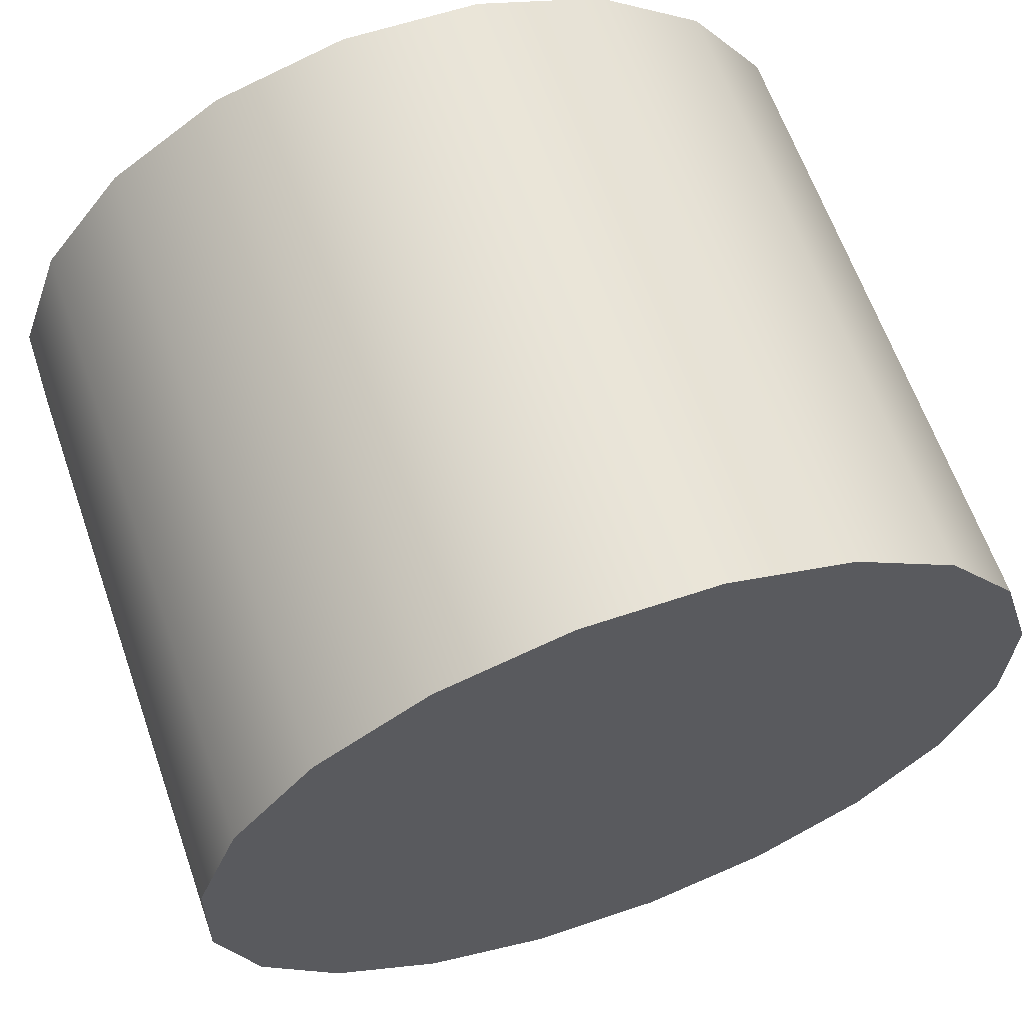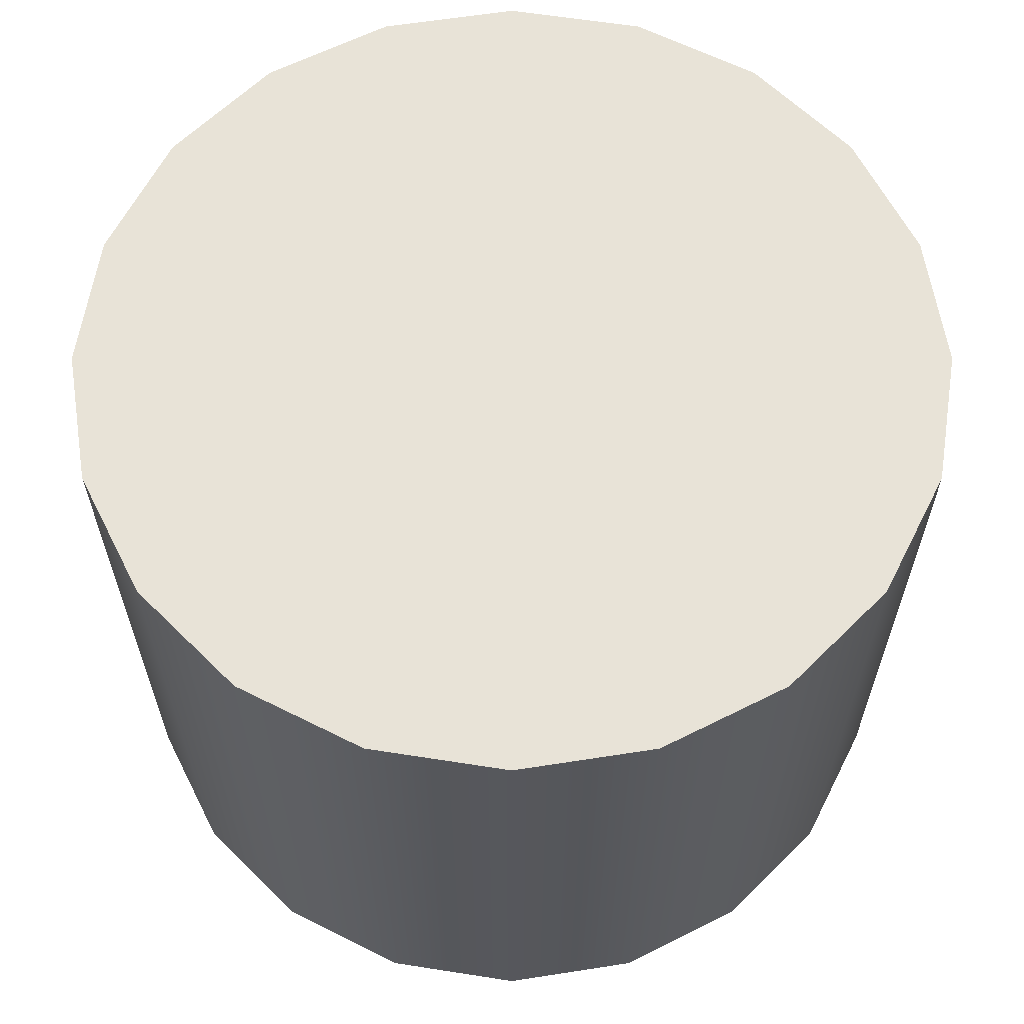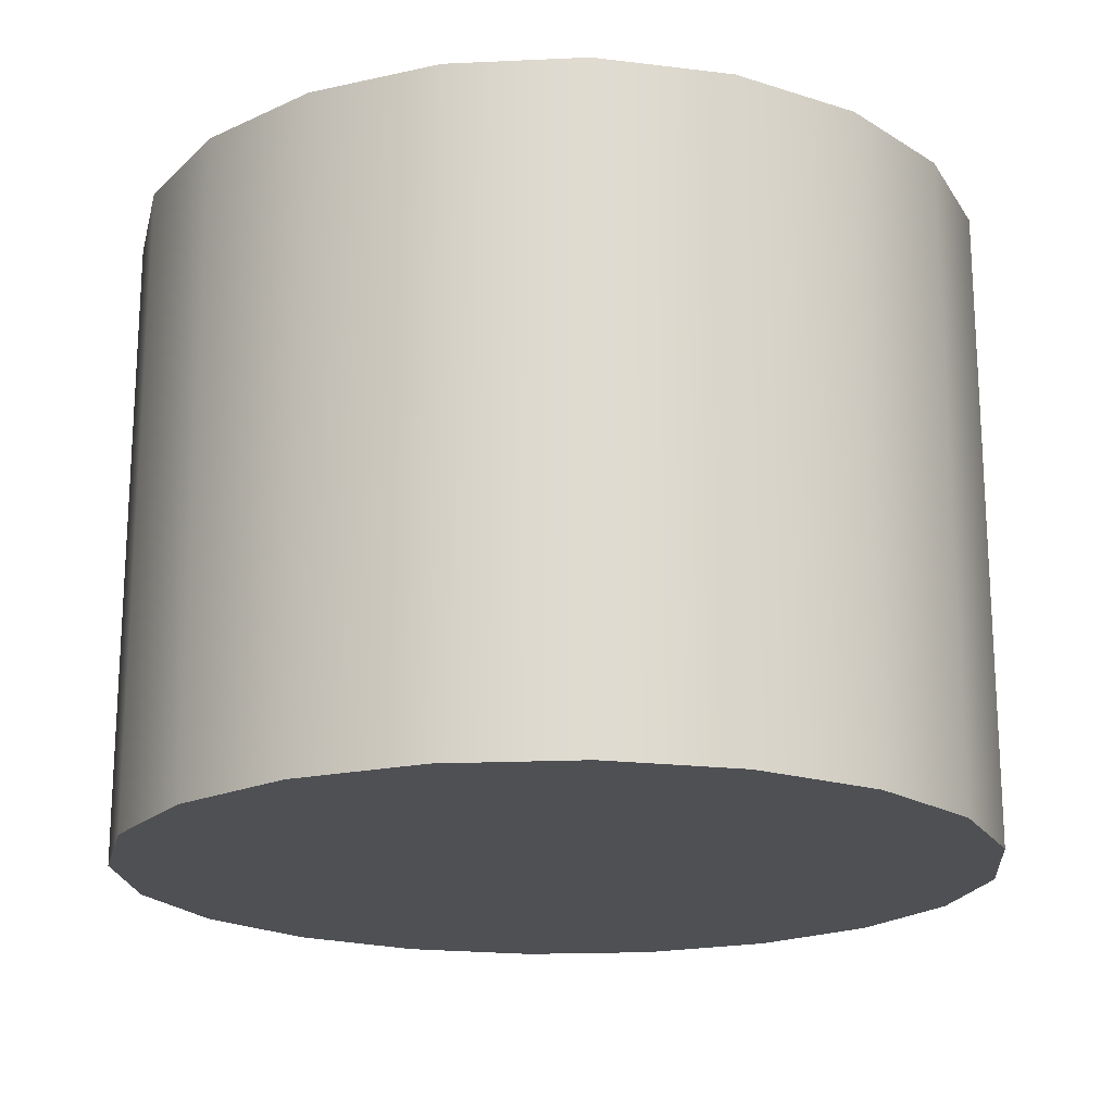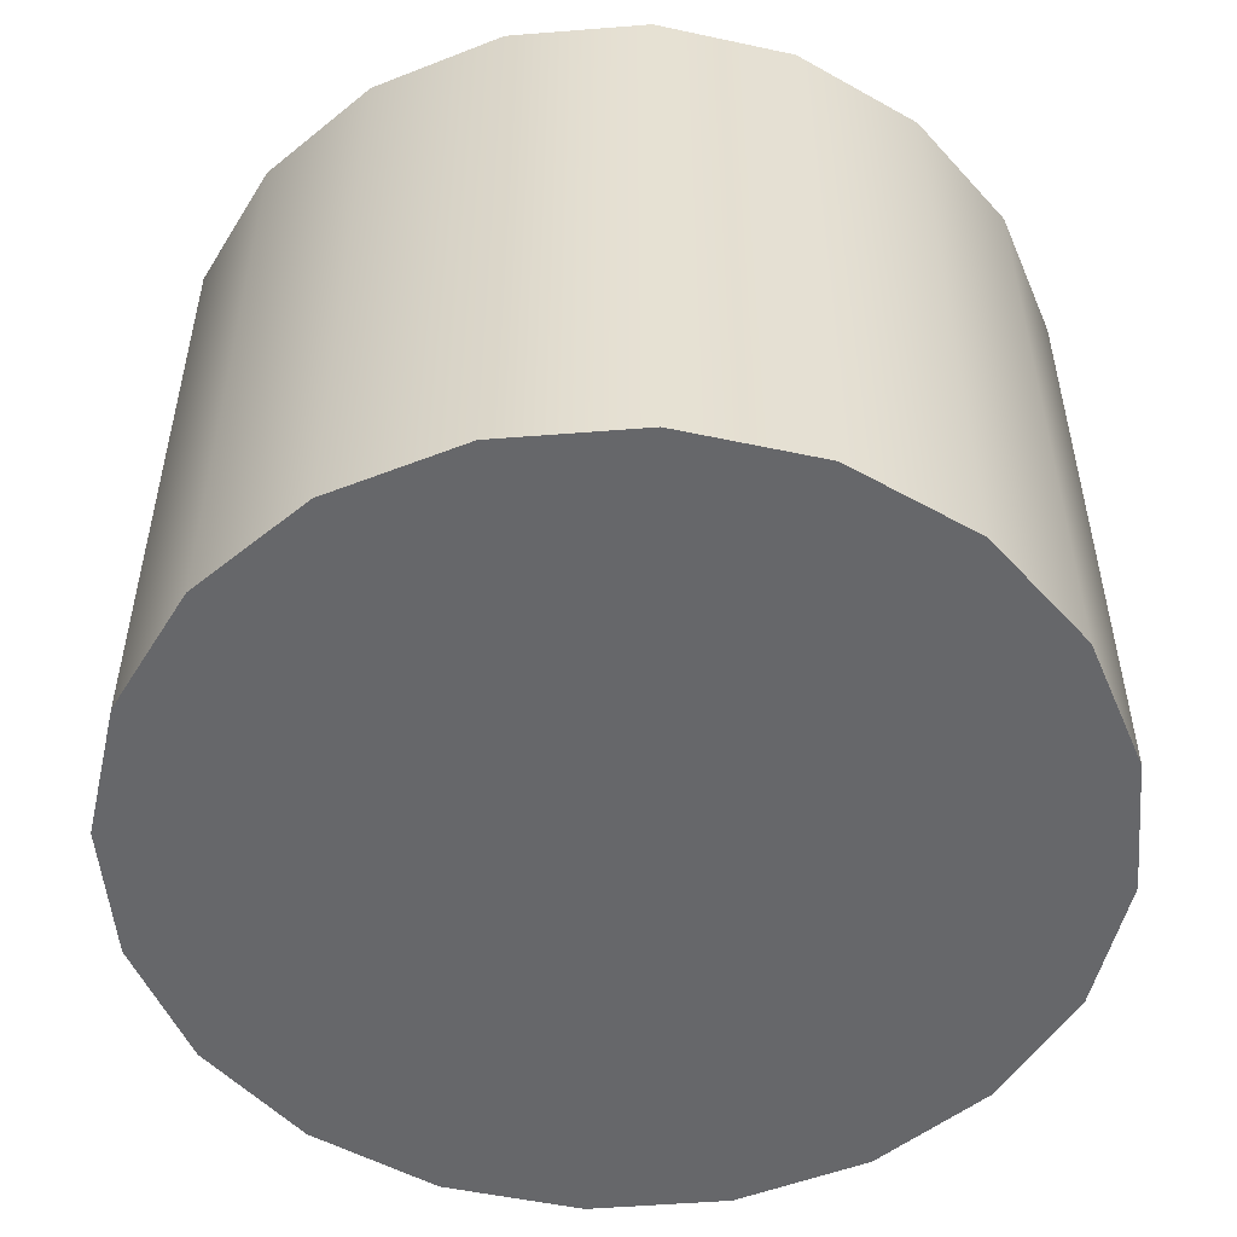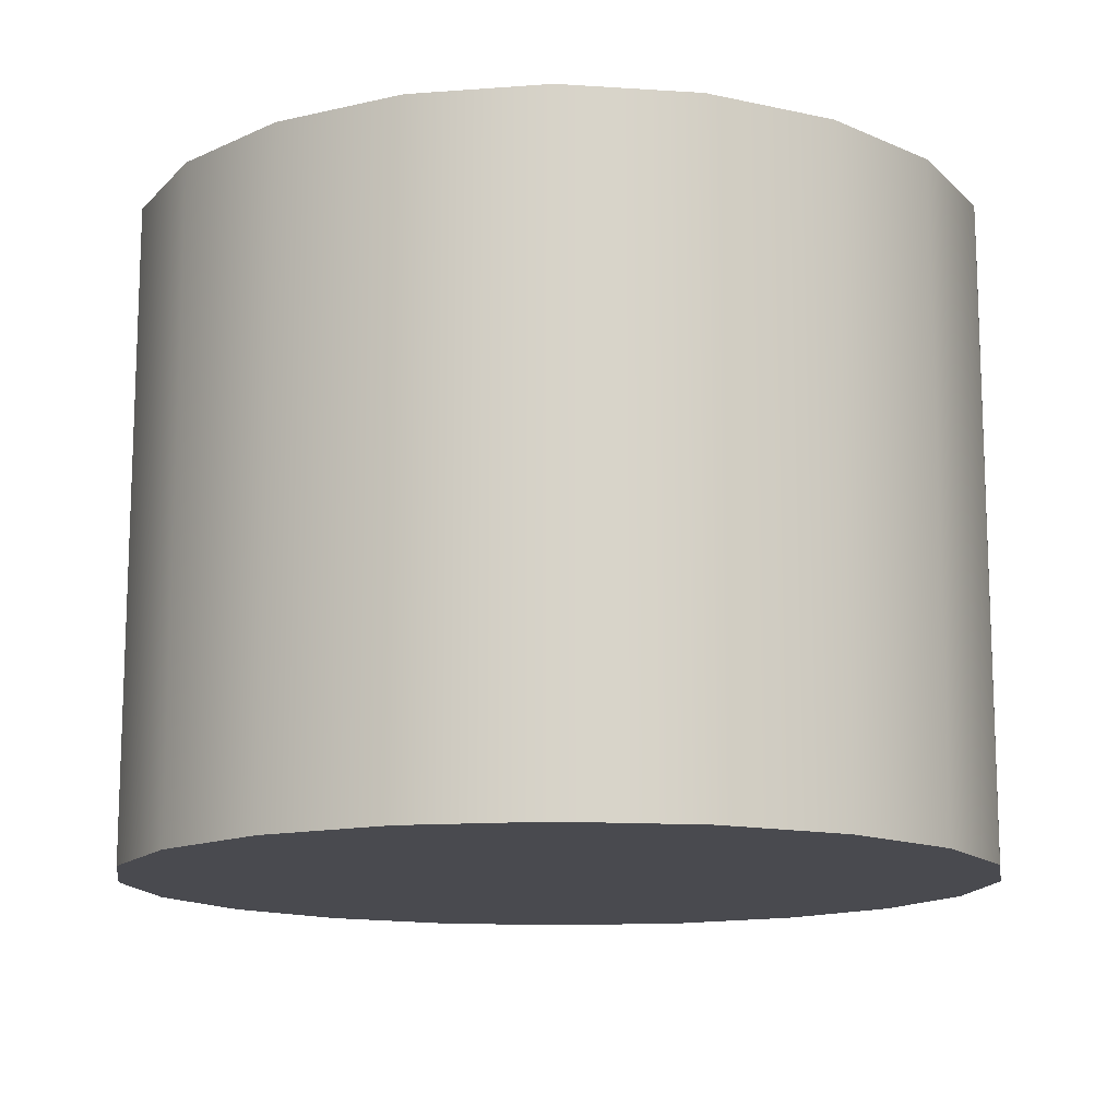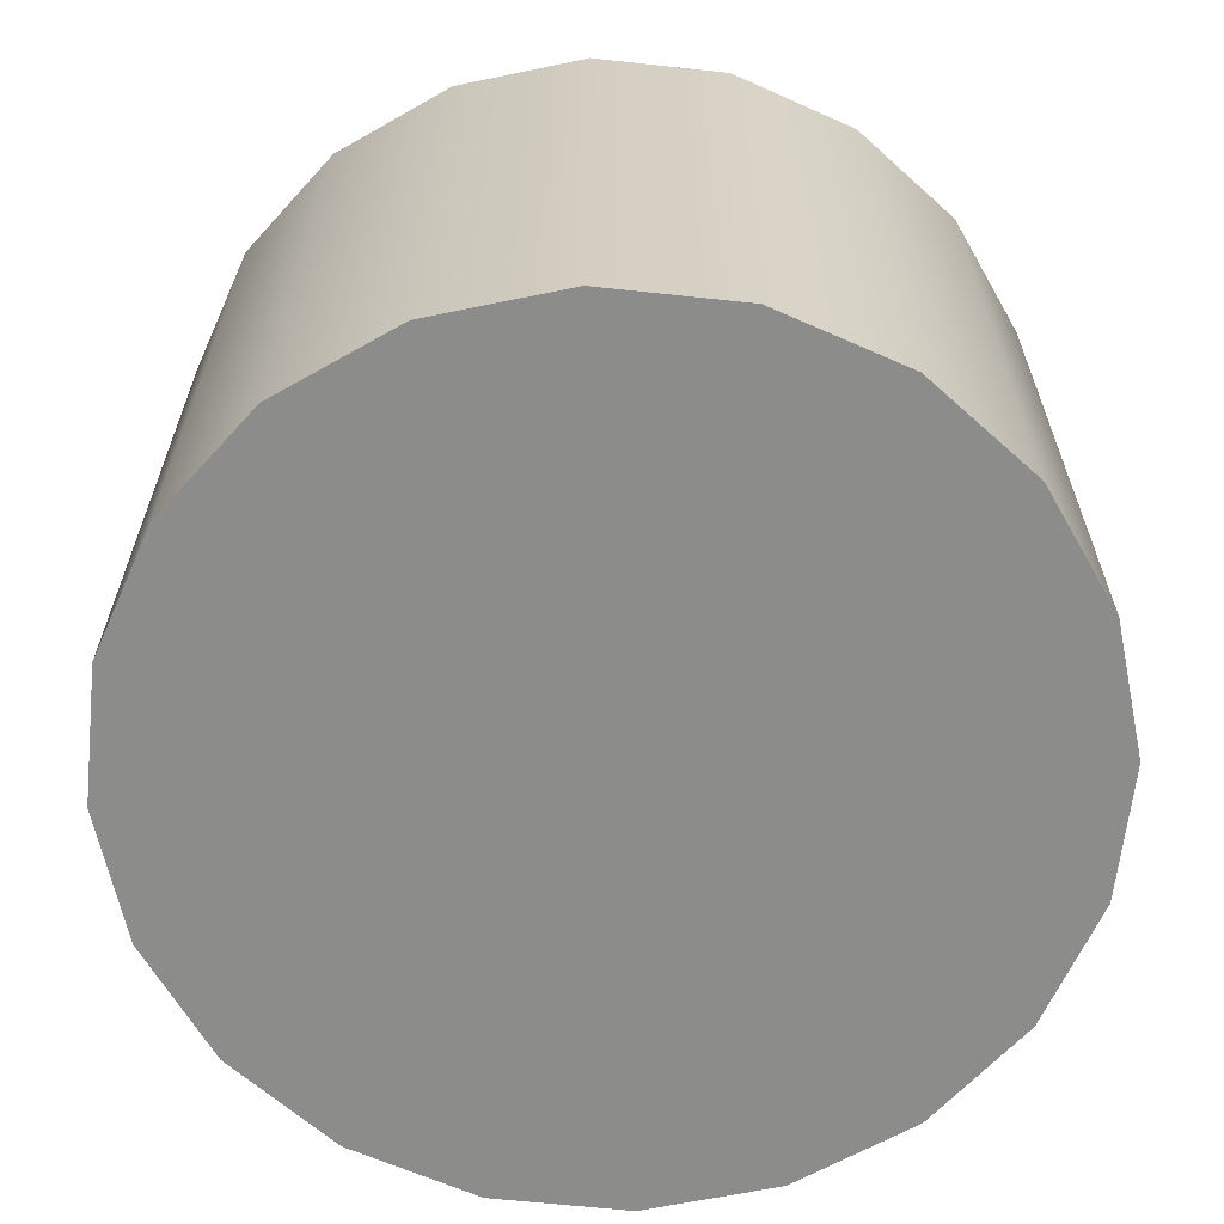
<metadata>
{"format":"obj","ext":"obj","renderer":"f3d","projection":"perspective","resolution":1024,"background":"white","views":[{"elev":63.4,"azim":-19.3,"up":"+Z"},{"elev":62.4,"azim":172.5,"up":"+Y"},{"elev":-19.1,"azim":-47.6,"up":"+Y"},{"elev":-52.1,"azim":-101.6,"up":"+Y"},{"elev":-13.5,"azim":119.1,"up":"+Y"},{"elev":-64.1,"azim":175.3,"up":"+Y"}]}
</metadata>
<code>
g default
v -0.5405 0.708 -0.3259
v -0.538 0.708 -0.3295
v -0.5346 0.708 -0.3322
v -0.5305 0.708 -0.3336
v -0.5261 0.708 -0.3337
v -0.5219 0.708 -0.3325
v -0.5183 0.708 -0.33
v -0.5156 0.708 -0.3265
v -0.5142 0.708 -0.3224
v -0.5141 0.708 -0.3181
v -0.5153 0.708 -0.3139
v -0.5178 0.708 -0.3103
v -0.5212 0.708 -0.3076
v -0.5254 0.708 -0.3061
v -0.5297 0.708 -0.306
v -0.5339 0.708 -0.3073
v -0.5375 0.708 -0.3097
v -0.5402 0.708 -0.3132
v -0.5416 0.708 -0.3173
v -0.5418 0.708 -0.3217
v -0.5405 0.7291 -0.3259
v -0.538 0.7291 -0.3295
v -0.5346 0.7291 -0.3322
v -0.5305 0.7291 -0.3336
v -0.5261 0.7291 -0.3337
v -0.5219 0.7291 -0.3325
v -0.5183 0.7291 -0.33
v -0.5156 0.7291 -0.3265
v -0.5142 0.7291 -0.3224
v -0.5141 0.7291 -0.3181
v -0.5153 0.7291 -0.3139
v -0.5178 0.7291 -0.3103
v -0.5212 0.7291 -0.3076
v -0.5254 0.7291 -0.3061
v -0.5297 0.7291 -0.306
v -0.5339 0.7291 -0.3073
v -0.5375 0.7291 -0.3097
v -0.5402 0.7291 -0.3132
v -0.5416 0.7291 -0.3173
v -0.5418 0.7291 -0.3217
v -0.5279 0.708 -0.3199
v -0.5279 0.7291 -0.3199
g polySurface20 Marcadores1
f 1 21 22 2
f 2 22 23 3
f 3 23 24 4
f 4 24 25 5
f 5 25 26 6
f 6 26 27 7
f 7 27 28 8
f 8 28 29 9
f 9 29 30 10
f 10 30 31 11
f 11 31 32 12
f 12 32 33 13
f 13 33 34 14
f 14 34 35 15
f 15 35 36 16
f 16 36 37 17
f 17 37 38 18
f 18 38 39 19
f 19 39 40 20
f 20 40 21 1
f 2 41 1
f 3 41 2
f 4 41 3
f 5 41 4
f 6 41 5
f 7 41 6
f 8 41 7
f 9 41 8
f 10 41 9
f 11 41 10
f 12 41 11
f 13 41 12
f 14 41 13
f 15 41 14
f 16 41 15
f 17 41 16
f 18 41 17
f 19 41 18
f 20 41 19
f 1 41 20
f 21 42 22
f 22 42 23
f 23 42 24
f 24 42 25
f 25 42 26
f 26 42 27
f 27 42 28
f 28 42 29
f 29 42 30
f 30 42 31
f 31 42 32
f 32 42 33
f 33 42 34
f 34 42 35
f 35 42 36
f 36 42 37
f 37 42 38
f 38 42 39
f 39 42 40
f 40 42 21

</code>
